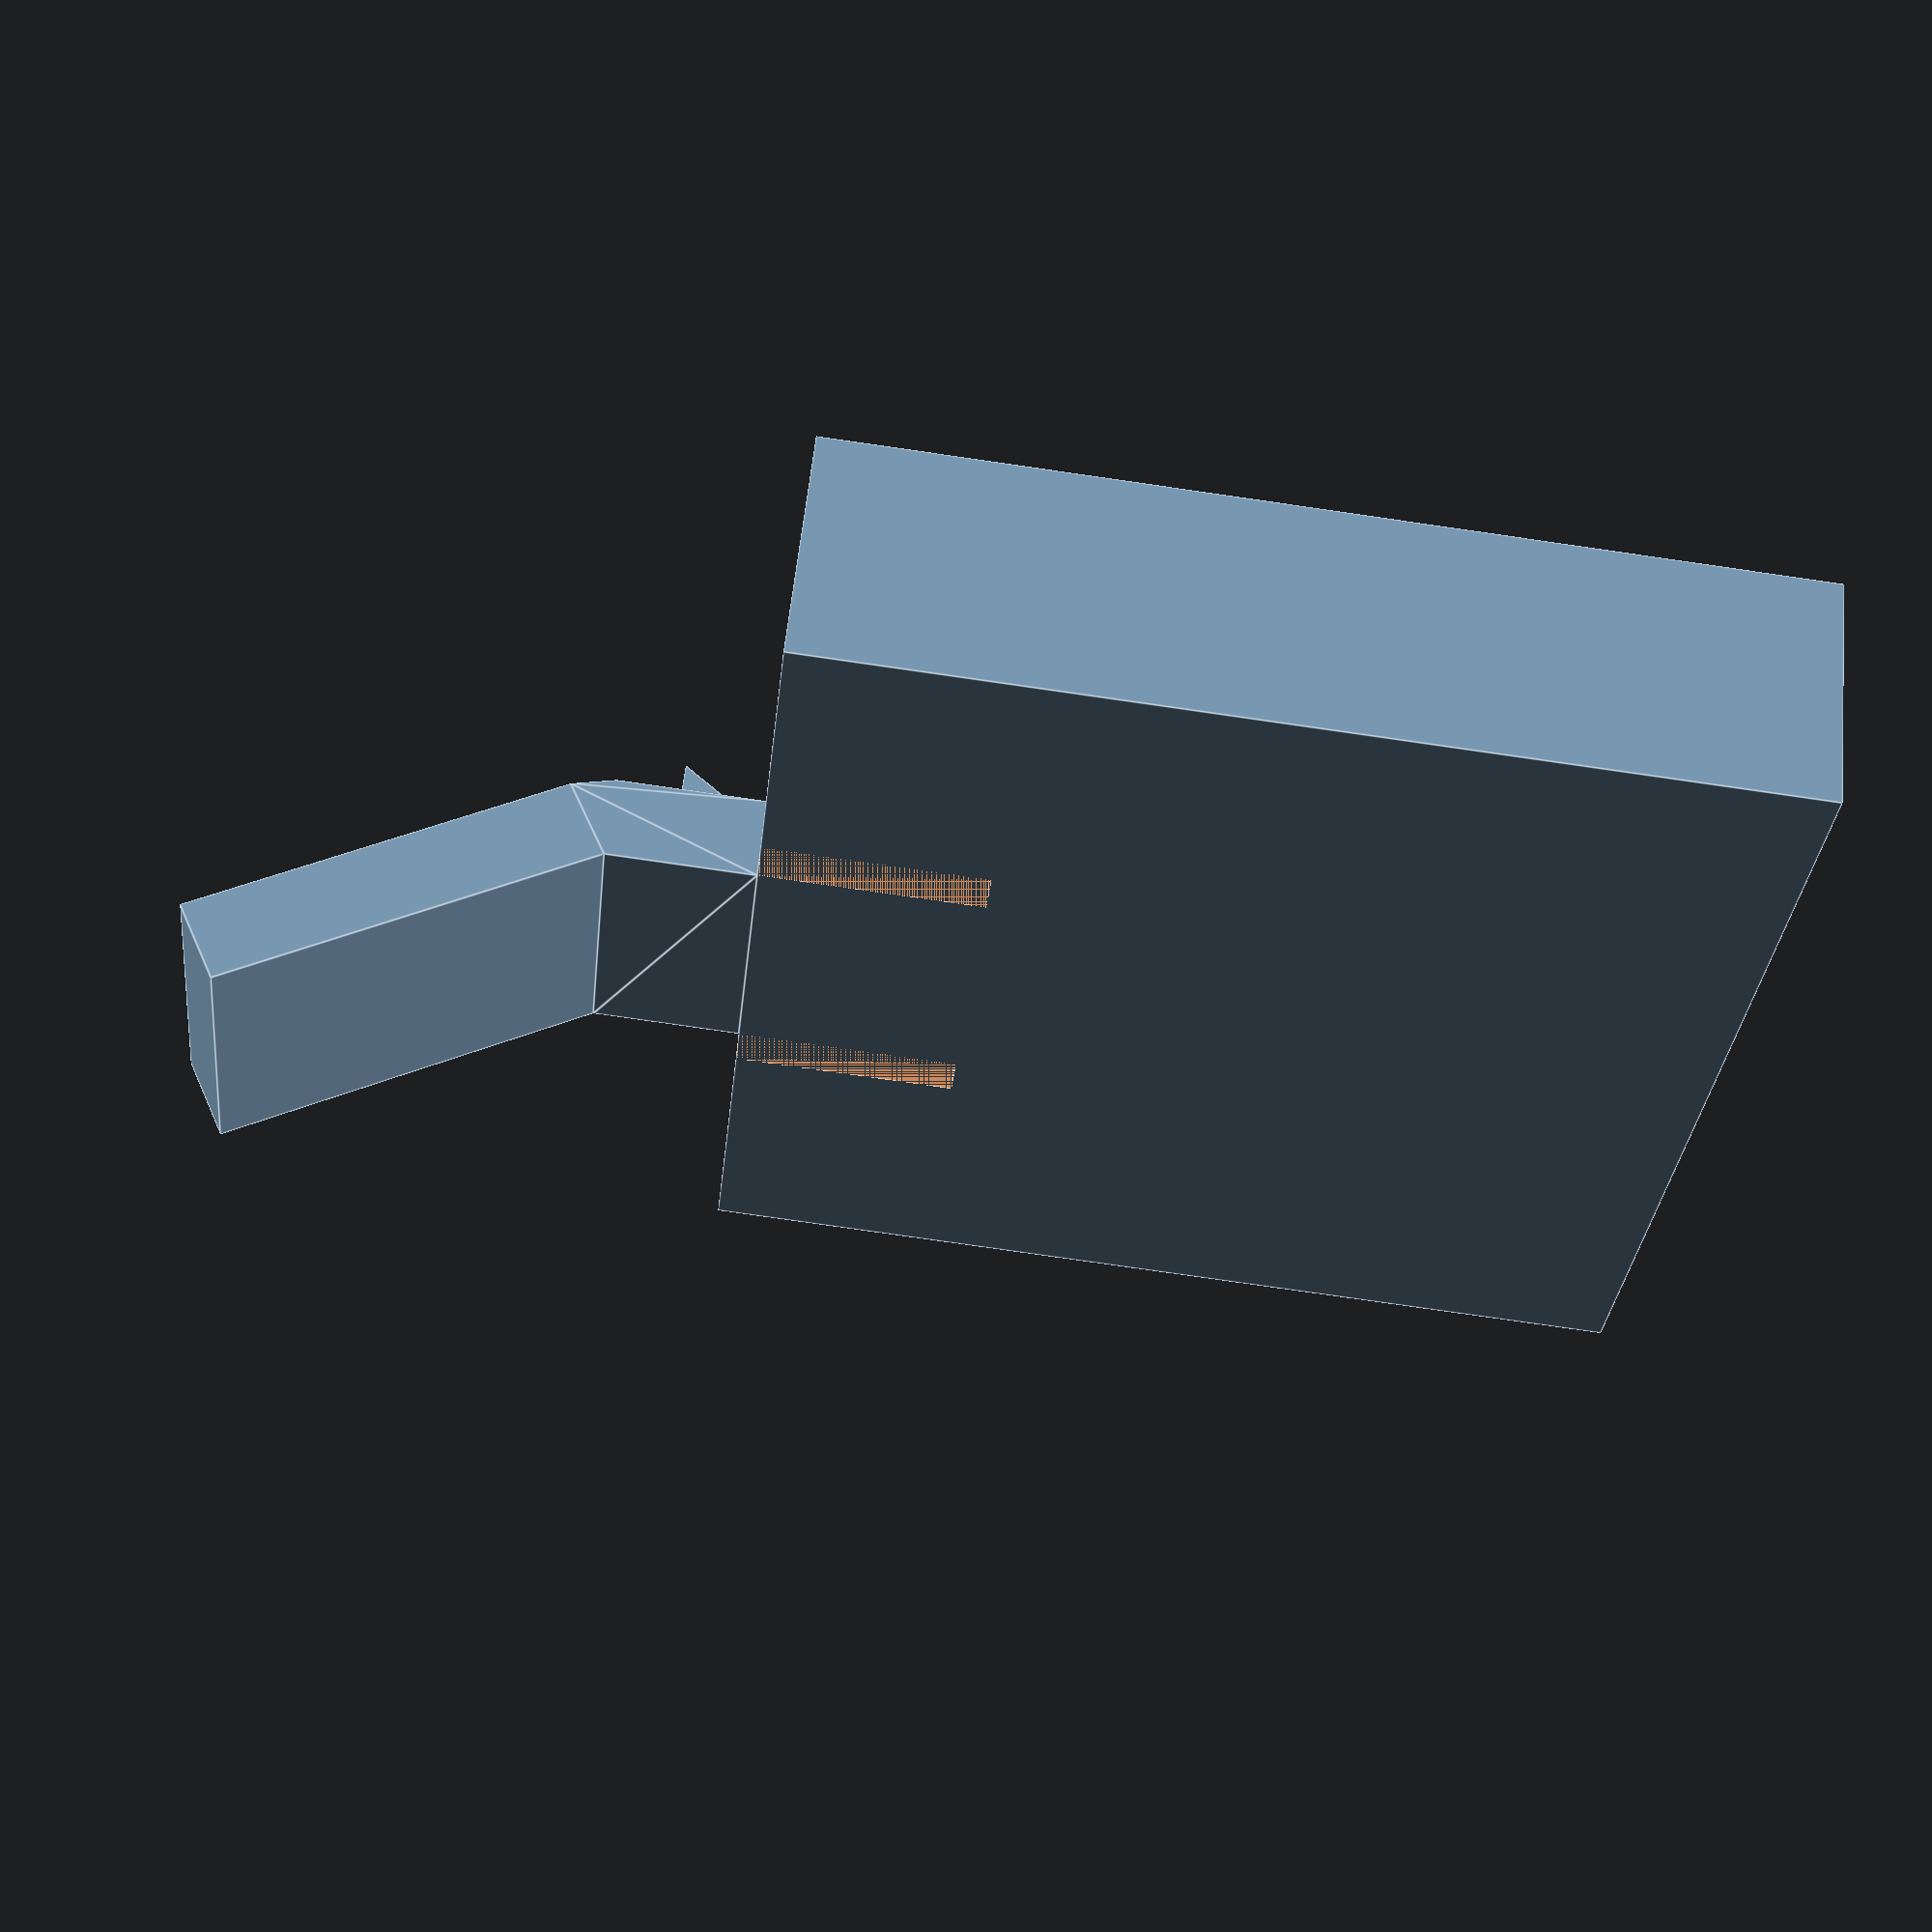
<openscad>
// mounting bracket for axiom pulse 60
ax_body_height = 19.5;
ax_body_width = 21;
ax_body_depth = 5;

ax_back_thickness = 1.75;
ax_side_thickness = 1.25;
ax_rail_thickness = 1.25;
ax_rail_width = 3.75;

ax_latch_length = 1.75;
ax_latch_width = 4.0;
ax_latch_height = 1.25;

ax_release_cutout_width = 1.0;
ax_release_cutout_length = 4.5;
ax_release_angle = 30;
ax_release_width = 6.0;
ax_release_flat_length = 3.0;
ax_release_angled_length = 8.0;

module ax_body() {
    difference() {
        cube([ax_body_width, ax_body_height, ax_body_depth]);
        translate([ax_side_thickness, 0, ax_back_thickness])
            cube([ax_body_width - 2 * ax_side_thickness, ax_body_height, ax_body_depth - ax_back_thickness - ax_rail_thickness]);
        translate([ax_rail_width, 0, ax_body_depth - ax_rail_thickness])
            cube([ax_body_width - 2 * ax_rail_width, ax_body_height, ax_rail_thickness]);
    }
}

module ax_release() {
    union() {
        hull() {
            translate([(ax_body_width - ax_release_width) / 2, ax_body_height, 0])
            cube([ax_release_width, ax_release_flat_length, ax_back_thickness]);

            // Use hull() with a short length version of the angled part to fill in the gap
            translate([(ax_body_width - ax_release_width) / 2, ax_body_height + ax_release_flat_length, 0])
            rotate([-ax_release_angle, 0, 0])
            cube([ax_release_width, 0.0001, ax_back_thickness]);
        }

        translate([(ax_body_width - ax_release_width) / 2, ax_body_height + ax_release_flat_length, 0])
        rotate([-ax_release_angle, 0, 0])
        cube([ax_release_width, ax_release_angled_length, ax_back_thickness]);
    }
}

module ax_release_cutout() {
    union() {
        translate([(ax_body_width - ax_release_width) / 2 - ax_release_cutout_width, ax_body_height - ax_release_cutout_length, 0])
        cube([ax_release_cutout_width, ax_release_cutout_length, ax_back_thickness]);

        translate([(ax_body_width + ax_release_width) / 2, ax_body_height - ax_release_cutout_length, 0])
        cube([ax_release_cutout_width, ax_release_cutout_length, ax_back_thickness]);
    }
}

module ax_latch() {
    translate([(ax_body_width - ax_latch_width) / 2, ax_body_height, ax_back_thickness])
    rotate([90,0,90])
    linear_extrude(ax_latch_width) {
        polygon([
            [0, 0],
            [ax_latch_length, ax_latch_height],
            [ax_latch_length, 0]
        ]);
    }
}

translate([-ax_body_width / 2, 0, ax_body_width / 2])
rotate([-90, 0, 0])
union() {
    difference() {
        union() {
            ax_body();
            ax_release();
            ax_latch();
        }
        ax_release_cutout();
    }
    ax_latch();
}

</openscad>
<views>
elev=77.8 azim=314.3 roll=261.8 proj=p view=edges
</views>
